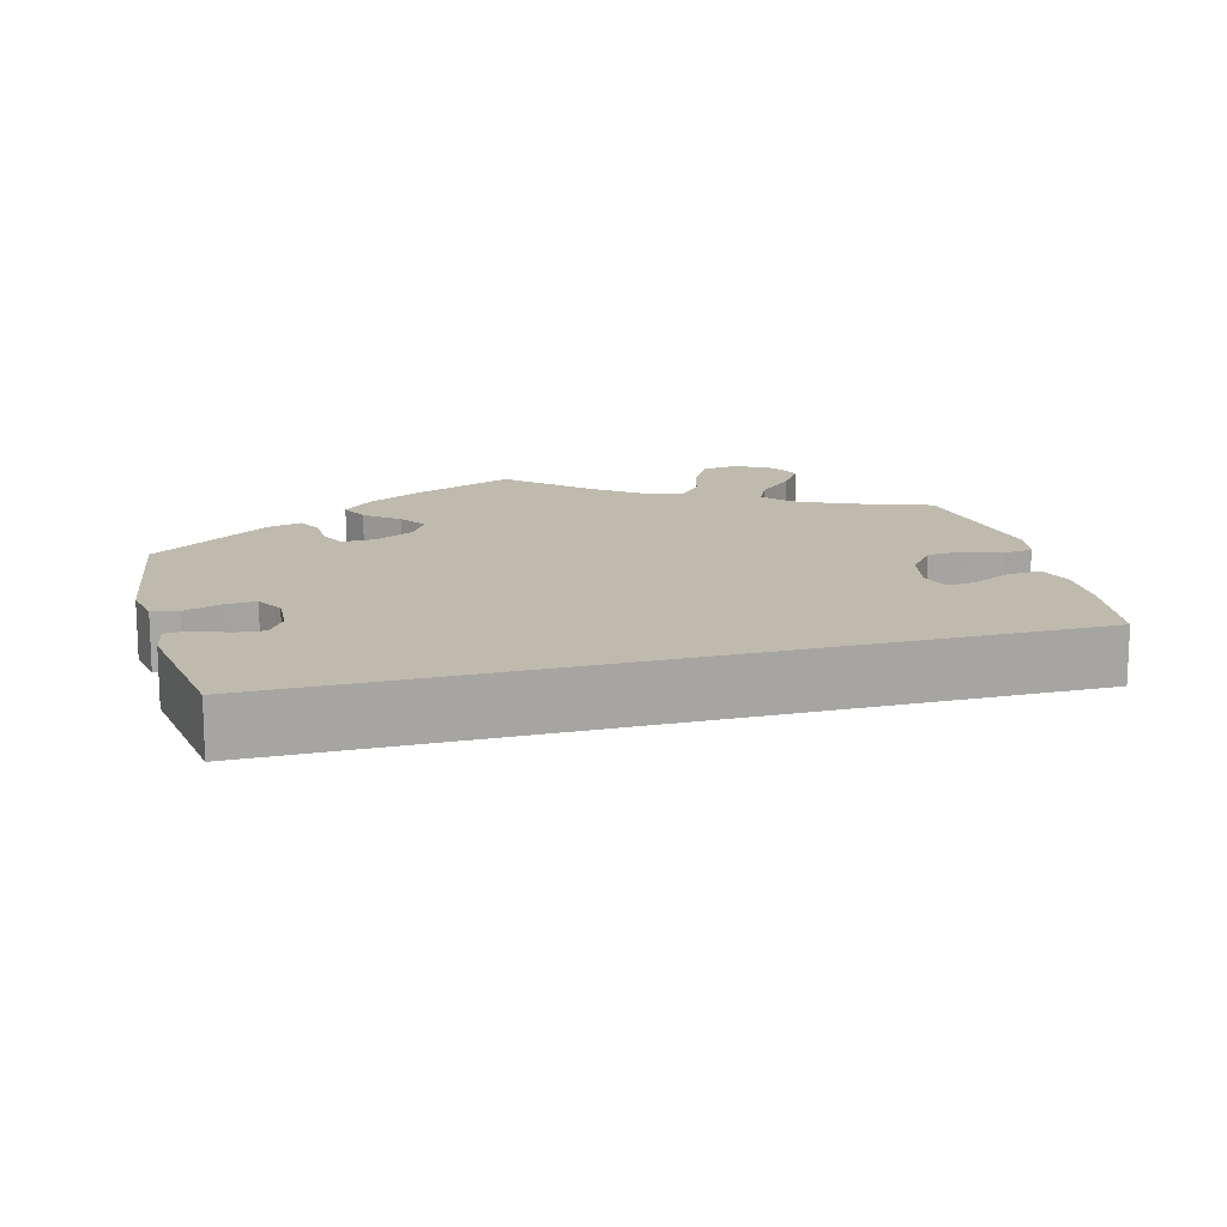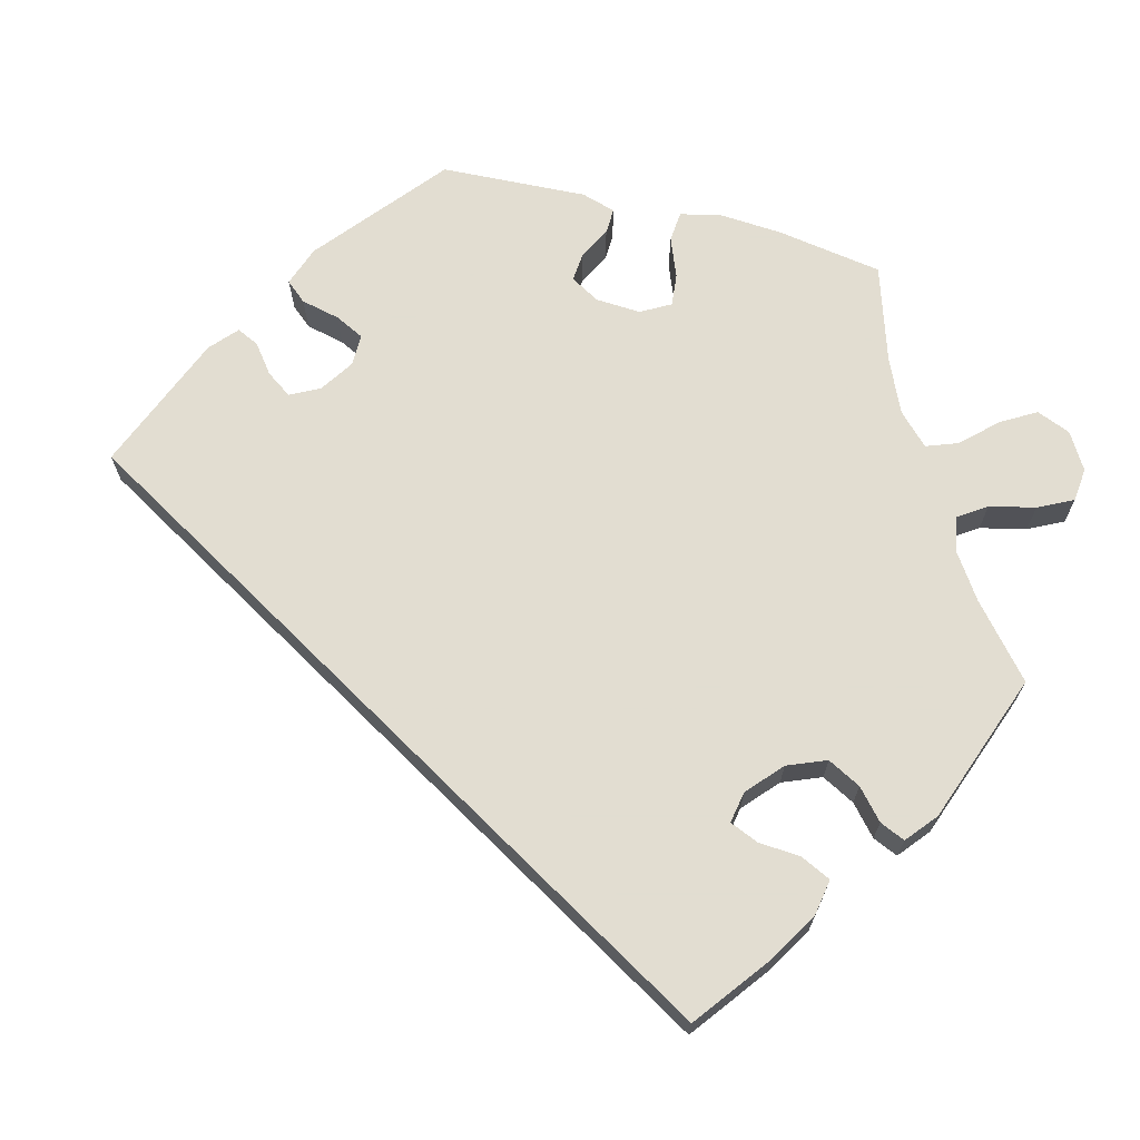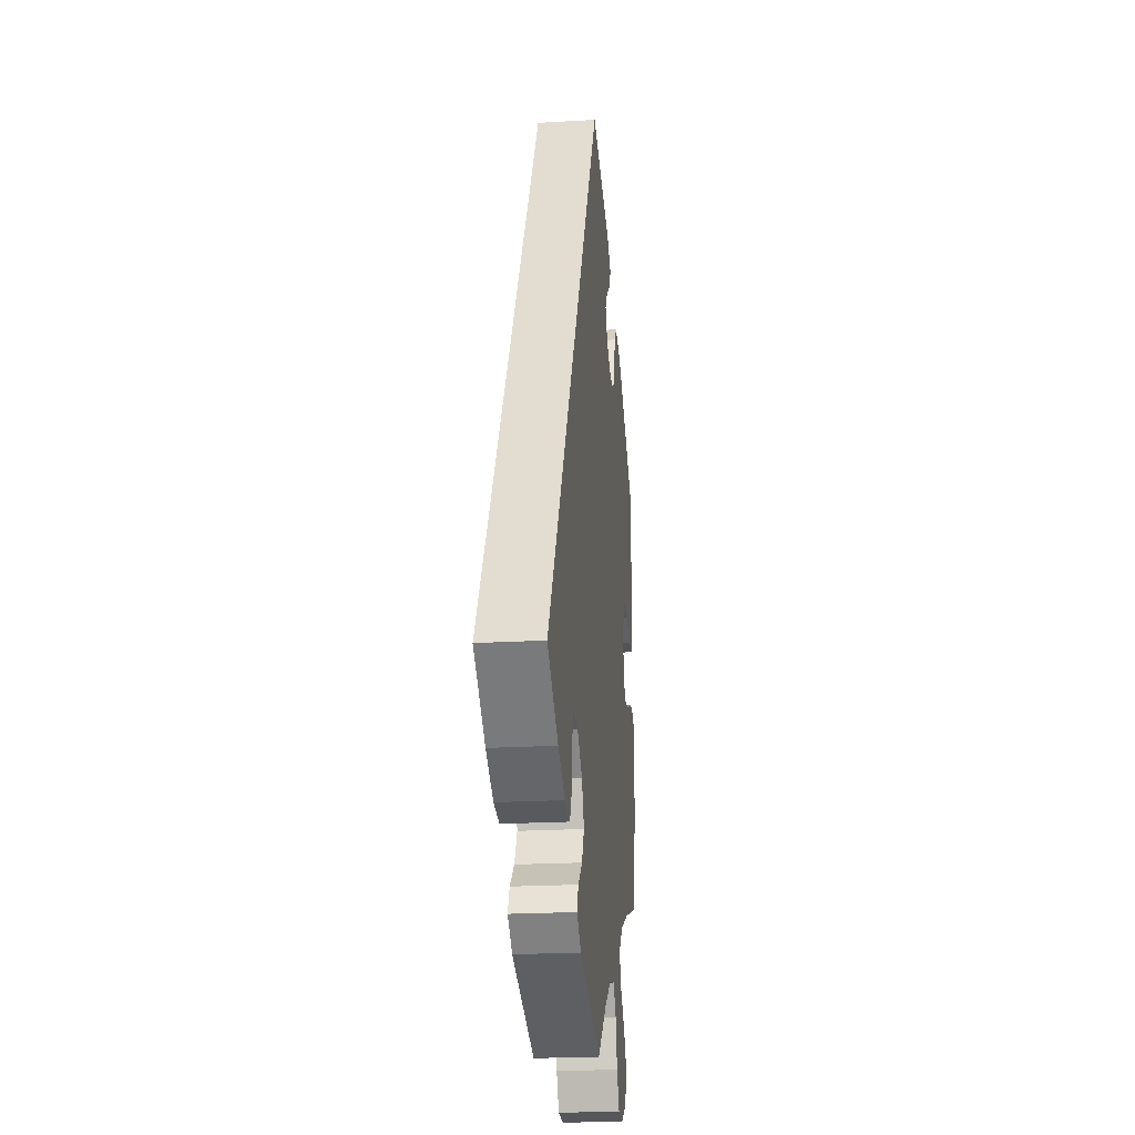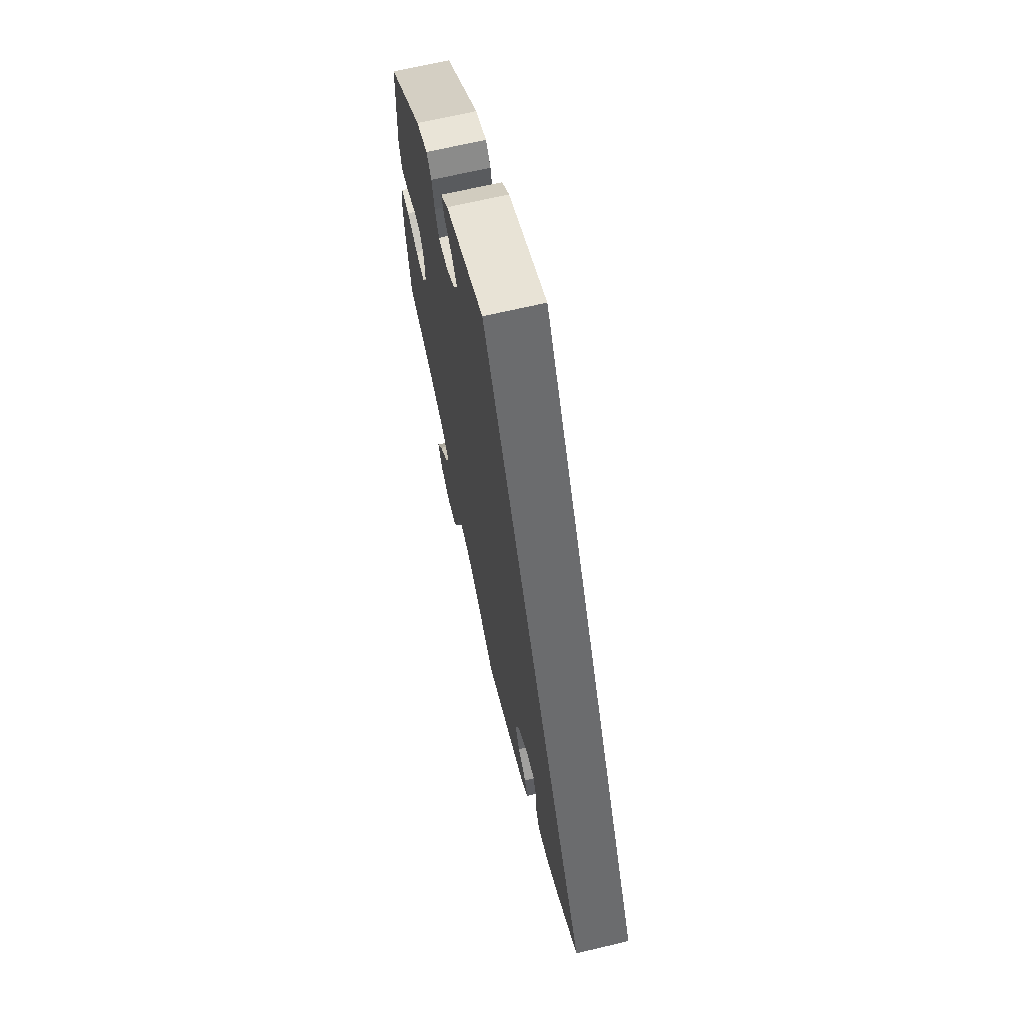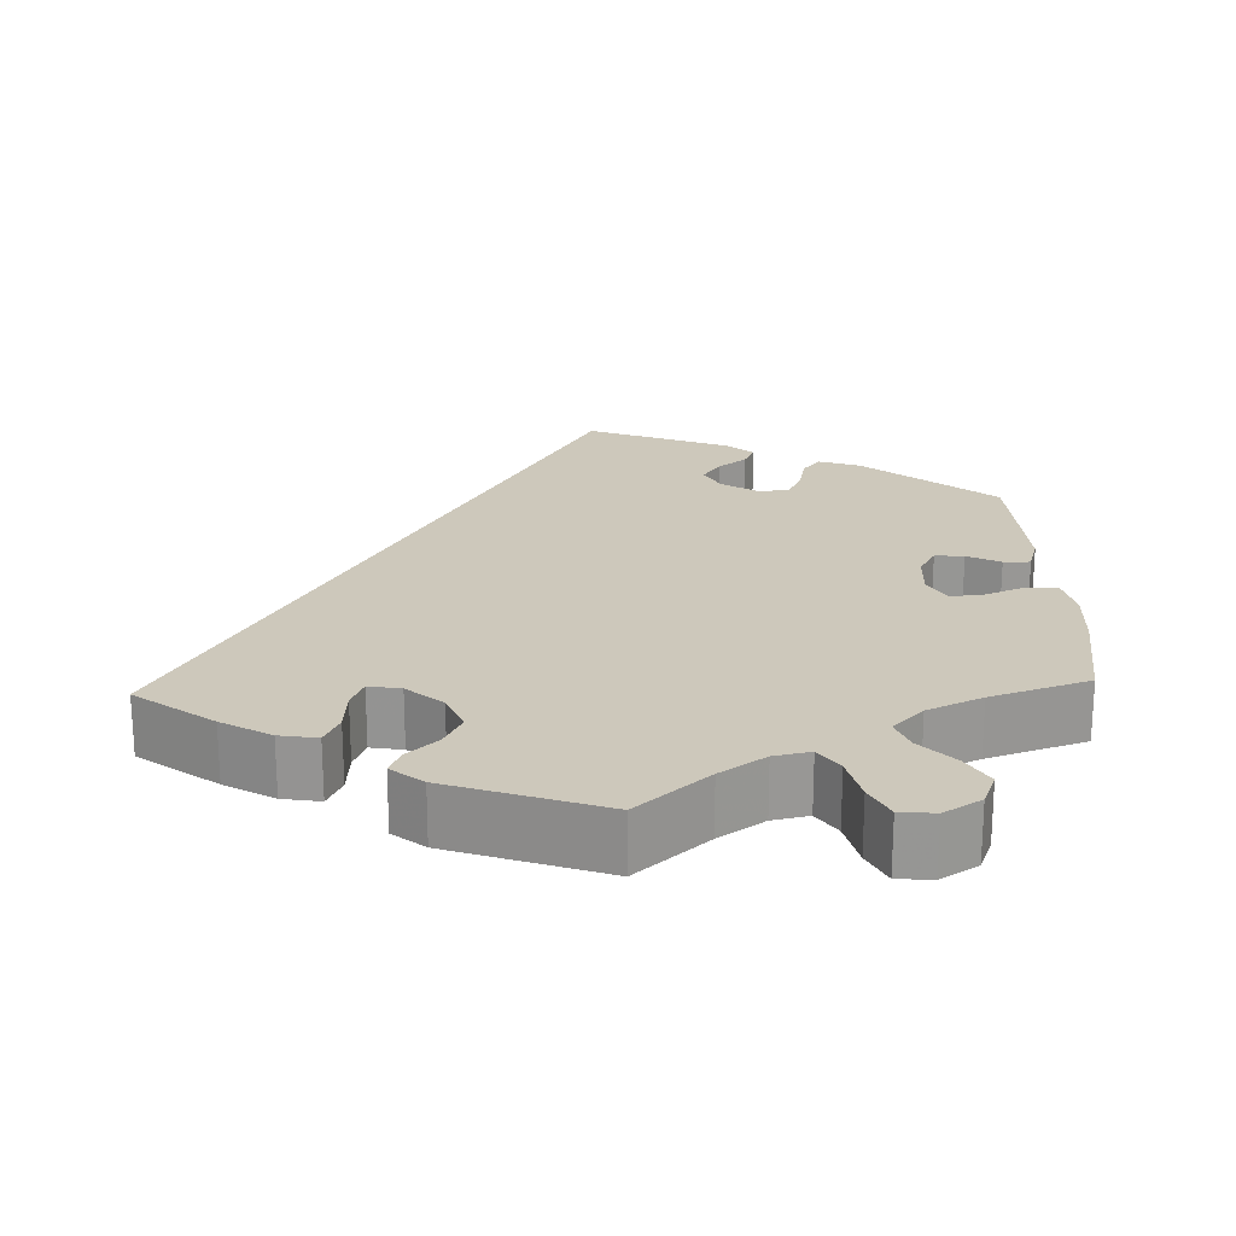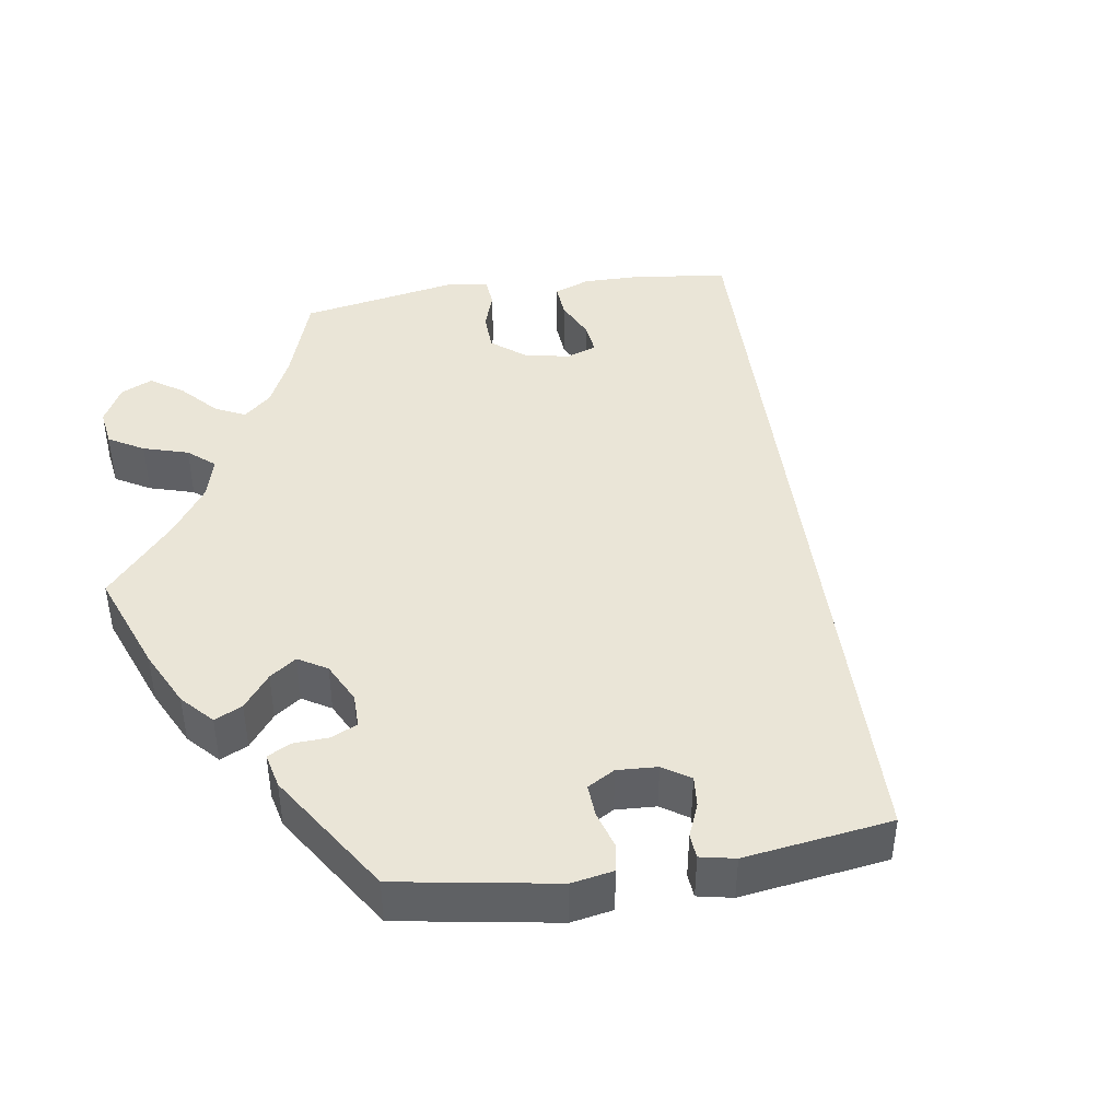
<metadata>
{"format":"obj","ext":"obj","renderer":"f3d","projection":"perspective","resolution":1024,"background":"white","views":[{"elev":15.7,"azim":45.2,"up":"+Y"},{"elev":68.6,"azim":104.8,"up":"+Y"},{"elev":-21.8,"azim":96.0,"up":"+Z"},{"elev":67.6,"azim":76.7,"up":"+Z"},{"elev":21.9,"azim":177.8,"up":"+Y"},{"elev":44.3,"azim":-38.6,"up":"+Y"}]}
</metadata>
<code>
v 0.501 0.07 -0.288
v 0.405 0.07 -0.36
v 0.344 0.07 -0.396
v 0.297 0.07 -0.404
v 0.279 0.07 -0.366
v 0.275 0.07 -0.312
v 0.26 0.07 -0.276
v 0.22 0.07 -0.283
v 0.176 0.07 -0.322
v 0.156 0.07 -0.371
v 0.178 0.07 -0.413
v 0.215 0.07 -0.446
v 0.229 0.07 -0.478
v 0.19 0.07 -0.51
v 0 0.07 -0.578
v -0.088 0.07 -0.502
v -0.144 0.07 -0.464
v -0.189 0.07 -0.455
v -0.213 0.07 -0.49
v -0.227 0.07 -0.548
v -0.249 0.07 -0.592
v -0.292 0.07 -0.596
v -0.338 0.07 -0.568
v -0.355 0.07 -0.525
v -0.329 0.07 -0.481
v -0.288 0.07 -0.438
v -0.273 0.07 -0.398
v -0.311 0.07 -0.36
v -0.379 0.07 -0.329
v -0.501 0.07 -0.289
v -0.522 0.07 -0.155
v -0.527 0.07 -0.076
v -0.515 0.07 -0.024
v -0.476 0.07 -0.021
v -0.426 0.07 -0.041
v -0.385 0.07 -0.045
v -0.364 0.07 -0.008
v -0.367 0.07 0.049
v -0.388 0.07 0.086
v -0.424 0.07 0.083
v -0.465 0.07 0.062
v -0.498 0.07 0.061
v -0.511 0.07 0.104
v -0.501 0.07 0.289
v -0.342 0.07 0.419
v -0.291 0.07 0.437
v -0.269 0.07 0.411
v -0.258 0.07 0.362
v -0.24 0.07 0.325
v -0.2 0.07 0.325
v -0.157 0.07 0.353
v -0.138 0.07 0.39
v -0.16 0.07 0.422
v -0.196 0.07 0.45
v -0.209 0.07 0.478
v -0.175 0.07 0.508
v 0 0.07 0.578
v 0.501 0 -0.288
v 0.405 0 -0.36
v 0.344 0 -0.396
v 0.297 0 -0.404
v 0.279 0 -0.366
v 0.275 0 -0.312
v 0.26 0 -0.276
v 0.22 0 -0.283
v 0.176 0 -0.322
v 0.156 0 -0.371
v 0.178 0 -0.413
v 0.215 0 -0.446
v 0.229 0 -0.478
v 0.19 0 -0.51
v 0 0 -0.578
v -0.088 0 -0.502
v -0.144 0 -0.464
v -0.189 0 -0.455
v -0.213 0 -0.49
v -0.227 0 -0.548
v -0.249 0 -0.592
v -0.292 0 -0.596
v -0.338 0 -0.568
v -0.355 0 -0.525
v -0.329 0 -0.481
v -0.288 0 -0.438
v -0.273 0 -0.398
v -0.311 0 -0.36
v -0.379 0 -0.329
v -0.501 0 -0.289
v -0.522 0 -0.155
v -0.527 0 -0.076
v -0.515 0 -0.024
v -0.476 0 -0.021
v -0.426 0 -0.041
v -0.385 0 -0.045
v -0.364 0 -0.008
v -0.367 0 0.049
v -0.388 0 0.086
v -0.424 0 0.083
v -0.465 0 0.062
v -0.498 0 0.061
v -0.511 0 0.104
v -0.501 0 0.289
v -0.342 0 0.419
v -0.291 0 0.437
v -0.269 0 0.411
v -0.258 0 0.362
v -0.24 0 0.325
v -0.2 0 0.325
v -0.157 0 0.353
v -0.138 0 0.39
v -0.16 0 0.422
v -0.196 0 0.45
v -0.209 0 0.478
v -0.175 0 0.508
v 0 0 0.578
f 53 54 55 56
f 52 53 56 57
f 51 52 57 1
f 45 46 47 48
f 45 48 49
f 44 45 49
f 43 44 49 50
f 40 41 42 43
f 39 40 43 50
f 32 33 34 35
f 32 35 36
f 29 30 31 32
f 28 29 32 36
f 27 28 36 37
f 23 24 25 26
f 21 22 23 26
f 19 20 21 26
f 18 19 26 27
f 17 18 27 37
f 13 14 15 16
f 11 12 13 16
f 10 11 16 17
f 9 10 17 37
f 3 4 5 6
f 3 6 7
f 2 3 7
f 1 2 7
f 51 1 7
f 38 39 50 51
f 38 51 7 8
f 8 9 37 38
f 113 112 111 110
f 114 113 110 109
f 58 114 109 108
f 105 104 103 102
f 106 105 102
f 106 102 101
f 107 106 101 100
f 100 99 98 97
f 107 100 97 96
f 92 91 90 89
f 93 92 89
f 89 88 87 86
f 93 89 86 85
f 94 93 85 84
f 83 82 81 80
f 83 80 79 78
f 83 78 77 76
f 84 83 76 75
f 94 84 75 74
f 73 72 71 70
f 73 70 69 68
f 74 73 68 67
f 94 74 67 66
f 63 62 61 60
f 64 63 60
f 64 60 59
f 64 59 58
f 64 58 108
f 108 107 96 95
f 65 64 108 95
f 95 94 66 65
f 1 58 59 2
f 2 59 60 3
f 3 60 61 4
f 4 61 62 5
f 5 62 63 6
f 6 63 64 7
f 7 64 65 8
f 8 65 66 9
f 9 66 67 10
f 10 67 68 11
f 11 68 69 12
f 12 69 70 13
f 13 70 71 14
f 14 71 72 15
f 15 72 73 16
f 16 73 74 17
f 17 74 75 18
f 18 75 76 19
f 19 76 77 20
f 20 77 78 21
f 21 78 79 22
f 22 79 80 23
f 23 80 81 24
f 24 81 82 25
f 25 82 83 26
f 26 83 84 27
f 27 84 85 28
f 28 85 86 29
f 29 86 87 30
f 30 87 88 31
f 31 88 89 32
f 32 89 90 33
f 33 90 91 34
f 34 91 92 35
f 35 92 93 36
f 36 93 94 37
f 37 94 95 38
f 38 95 96 39
f 39 96 97 40
f 40 97 98 41
f 41 98 99 42
f 42 99 100 43
f 43 100 101 44
f 44 101 102 45
f 45 102 103 46
f 46 103 104 47
f 47 104 105 48
f 48 105 106 49
f 49 106 107 50
f 50 107 108 51
f 51 108 109 52
f 52 109 110 53
f 53 110 111 54
f 54 111 112 55
f 55 112 113 56
f 56 113 114 57
f 57 114 58 1

</code>
